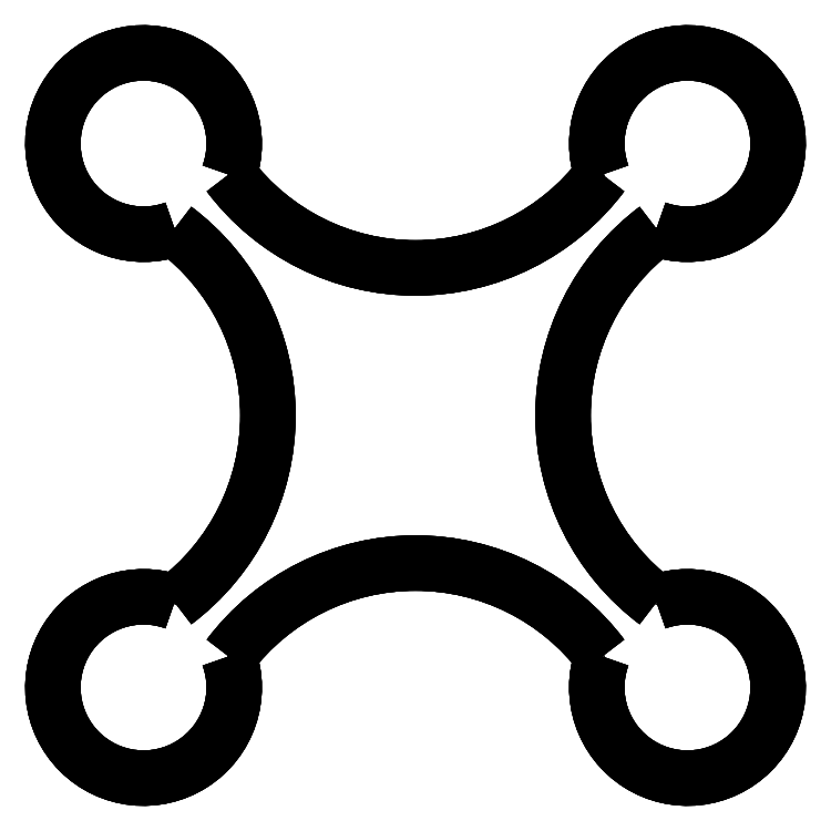
<metadata>
{"format":"dxf","ext":"dxf","renderer":"ezdxf+matplotlib","layout":"modelspace","background":"white","min_lineweight":24,"dpi":150}
</metadata>
<code>
0
SECTION
2
ENTITIES
0
LINE
8
Pad
10
70.72
20
63.25
30
0
11
70.72
21
63.25
31
2
0
LINE
8
Pad
10
63.25
20
70.72
30
0
11
63.25
21
70.72
31
2
0
ARC
8
Pad
10
75
20
75
30
0
40
12.5
50
-110
51
-160
0
ARC
8
Pad
10
75
20
75
30
2
40
12.5
50
-110
51
-160
0
LINE
8
Pad
10
11.75
20
70.72
30
0
11
11.75
21
70.72
31
2
0
LINE
8
Pad
10
63.25
20
70.72
30
0
11
63.25
21
70.72
31
2
0
ARC
8
Pad
10
37.5
20
90.04
30
0
40
32.19
50
-143.1
51
-36.87
0
ARC
8
Pad
10
37.5
20
90.04
30
2
40
32.19
50
-143.1
51
-36.87
0
LINE
8
Pad
10
11.75
20
70.72
30
0
11
11.75
21
70.72
31
2
0
LINE
8
Pad
10
4.275
20
63.25
30
0
11
4.275
21
63.25
31
2
0
ARC
8
Pad
10
0
20
75
30
0
40
12.5
50
-20
51
-70
0
ARC
8
Pad
10
0
20
75
30
2
40
12.5
50
-20
51
-70
0
LINE
8
Pad
10
4.275
20
11.75
30
0
11
4.275
21
11.75
31
2
0
LINE
8
Pad
10
4.275
20
63.25
30
0
11
4.275
21
63.25
31
2
0
ARC
8
Pad
10
-15.04
20
37.5
30
0
40
32.19
50
-53.13
51
53.13
0
ARC
8
Pad
10
-15.04
20
37.5
30
2
40
32.19
50
-53.13
51
53.13
0
LINE
8
Pad
10
4.275
20
11.75
30
0
11
4.275
21
11.75
31
2
0
LINE
8
Pad
10
11.75
20
4.275
30
0
11
11.75
21
4.275
31
2
0
ARC
8
Pad
10
0
20
0
30
0
40
12.5
50
70
51
20
0
ARC
8
Pad
10
0
20
0
30
2
40
12.5
50
70
51
20
0
LINE
8
Pad
10
63.25
20
4.275
30
0
11
63.25
21
4.275
31
2
0
LINE
8
Pad
10
11.75
20
4.275
30
0
11
11.75
21
4.275
31
2
0
ARC
8
Pad
10
37.5
20
-15.04
30
0
40
32.19
50
36.87
51
143.1
0
ARC
8
Pad
10
37.5
20
-15.04
30
2
40
32.19
50
36.87
51
143.1
0
LINE
8
Pad
10
63.25
20
4.275
30
0
11
63.25
21
4.275
31
2
0
LINE
8
Pad
10
70.72
20
11.75
30
0
11
70.72
21
11.75
31
2
0
ARC
8
Pad
10
75
20
0
30
0
40
12.5
50
160
51
110
0
ARC
8
Pad
10
75
20
0
30
2
40
12.5
50
160
51
110
0
LINE
8
Pad
10
70.72
20
63.25
30
0
11
70.72
21
63.25
31
2
0
LINE
8
Pad
10
70.72
20
11.75
30
0
11
70.72
21
11.75
31
2
0
ARC
8
Pad
10
90.04
20
37.5
30
0
40
32.19
50
126.9
51
-126.9
0
ARC
8
Pad
10
90.04
20
37.5
30
2
40
32.19
50
126.9
51
-126.9
0
ARC
8
Pad
10
75
20
75
30
0
40
12.5
50
-110
51
-160
0
ARC
8
Pad
10
37.5
20
90.04
30
0
40
32.19
50
-143.1
51
-36.87
0
ARC
8
Pad
10
0
20
75
30
0
40
12.5
50
-20
51
-70
0
ARC
8
Pad
10
-15.04
20
37.5
30
0
40
32.19
50
-53.13
51
53.13
0
ARC
8
Pad
10
0
20
0
30
0
40
12.5
50
70
51
20
0
ARC
8
Pad
10
37.5
20
-15.04
30
0
40
32.19
50
36.87
51
143.1
0
ARC
8
Pad
10
75
20
0
30
0
40
12.5
50
160
51
110
0
ARC
8
Pad
10
90.04
20
37.5
30
0
40
32.19
50
126.9
51
-126.9
0
ARC
8
Pad
10
75
20
75
30
2
40
12.5
50
-110
51
-160
0
ARC
8
Pad
10
37.5
20
90.04
30
2
40
32.19
50
-143.1
51
-36.87
0
ARC
8
Pad
10
0
20
75
30
2
40
12.5
50
-20
51
-70
0
ARC
8
Pad
10
-15.04
20
37.5
30
2
40
32.19
50
-53.13
51
53.13
0
ARC
8
Pad
10
0
20
0
30
2
40
12.5
50
70
51
20
0
ARC
8
Pad
10
37.5
20
-15.04
30
2
40
32.19
50
36.87
51
143.1
0
ARC
8
Pad
10
75
20
0
30
2
40
12.5
50
160
51
110
0
ARC
8
Pad
10
90.04
20
37.5
30
2
40
32.19
50
126.9
51
-126.9
0
ENDSEC
0
EOF

</code>
